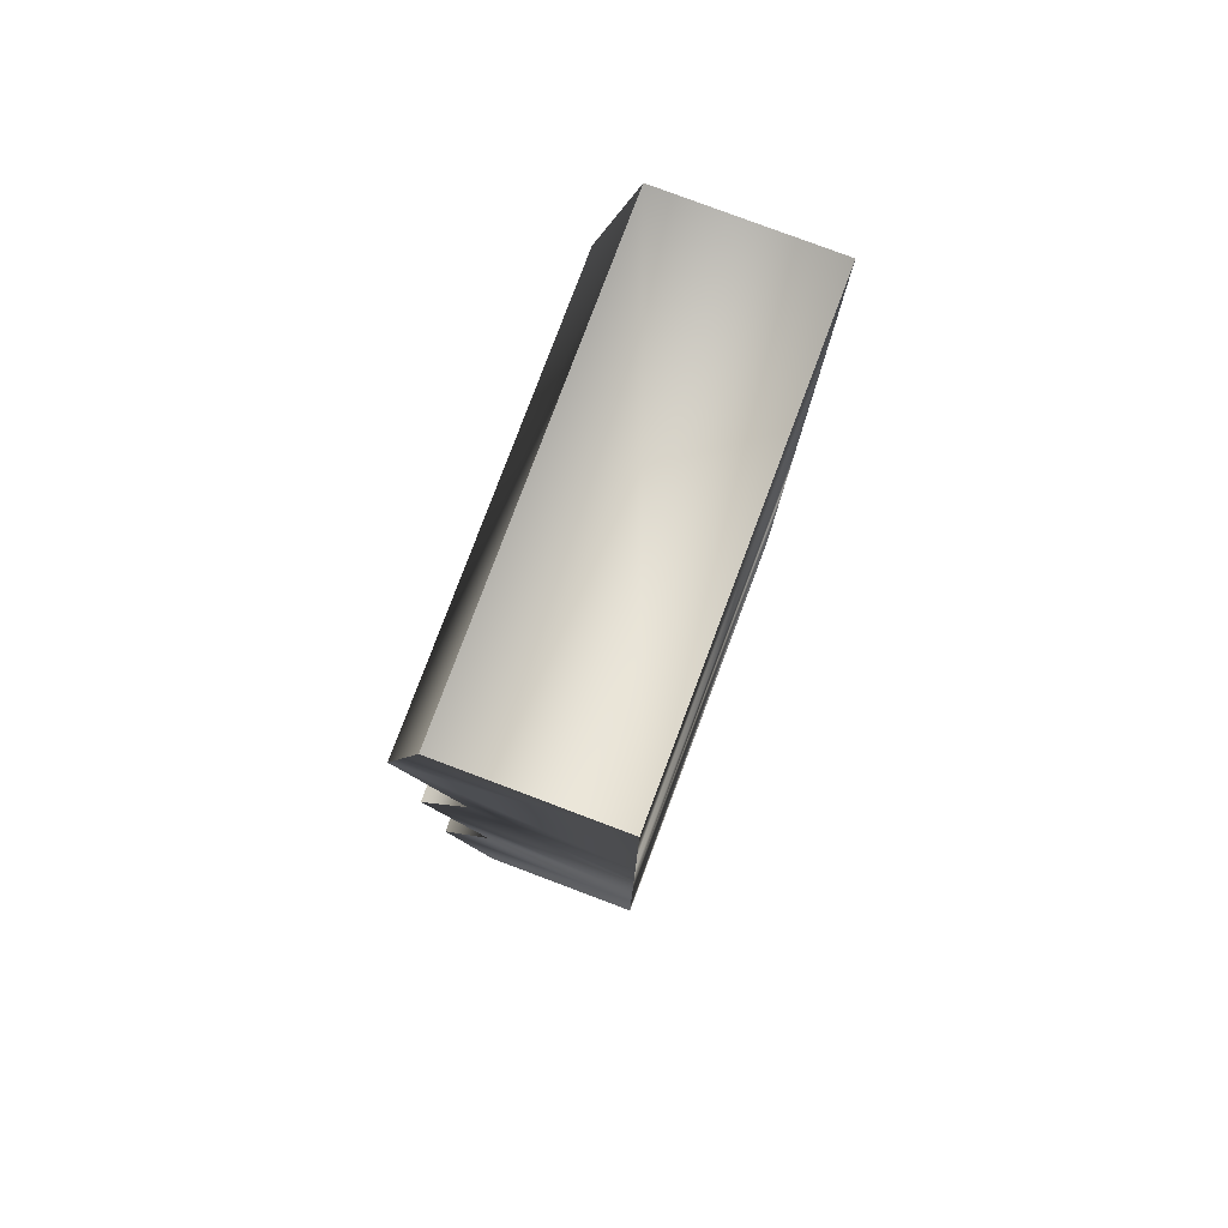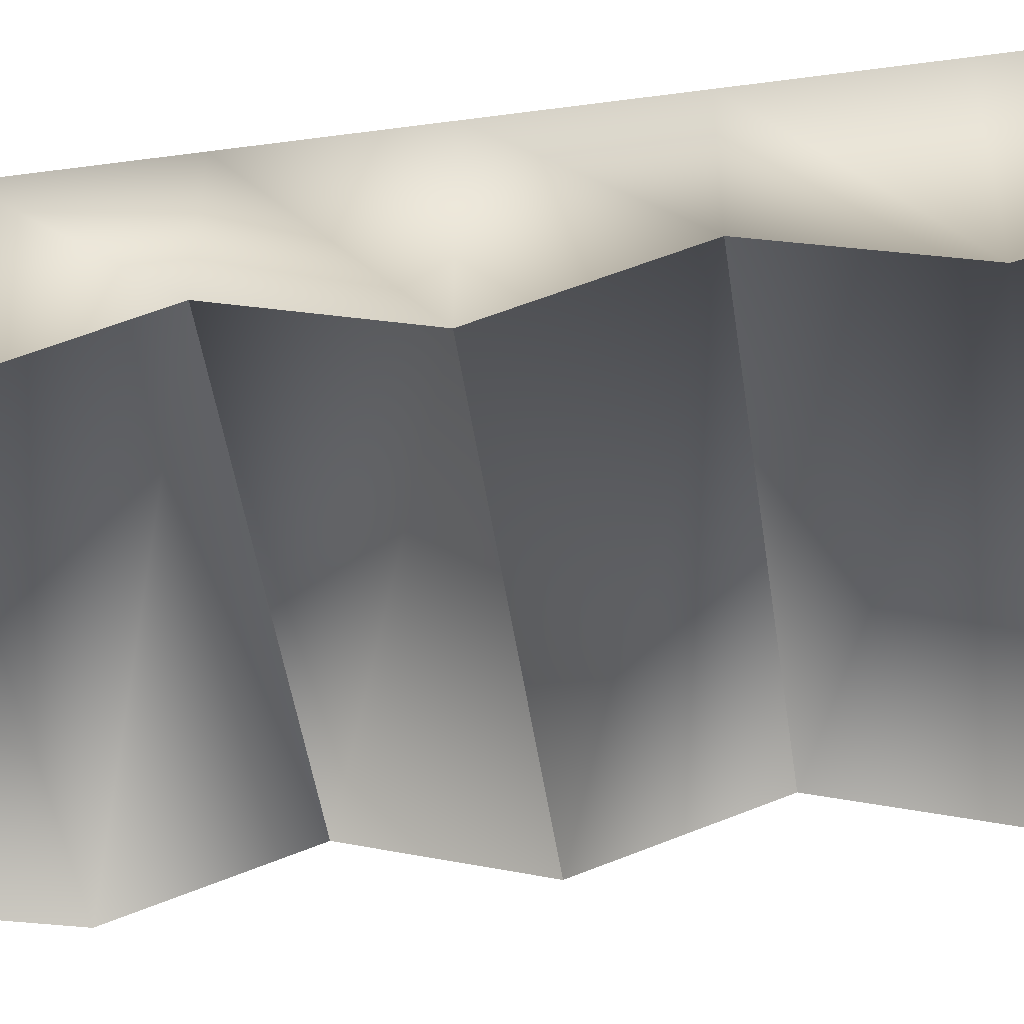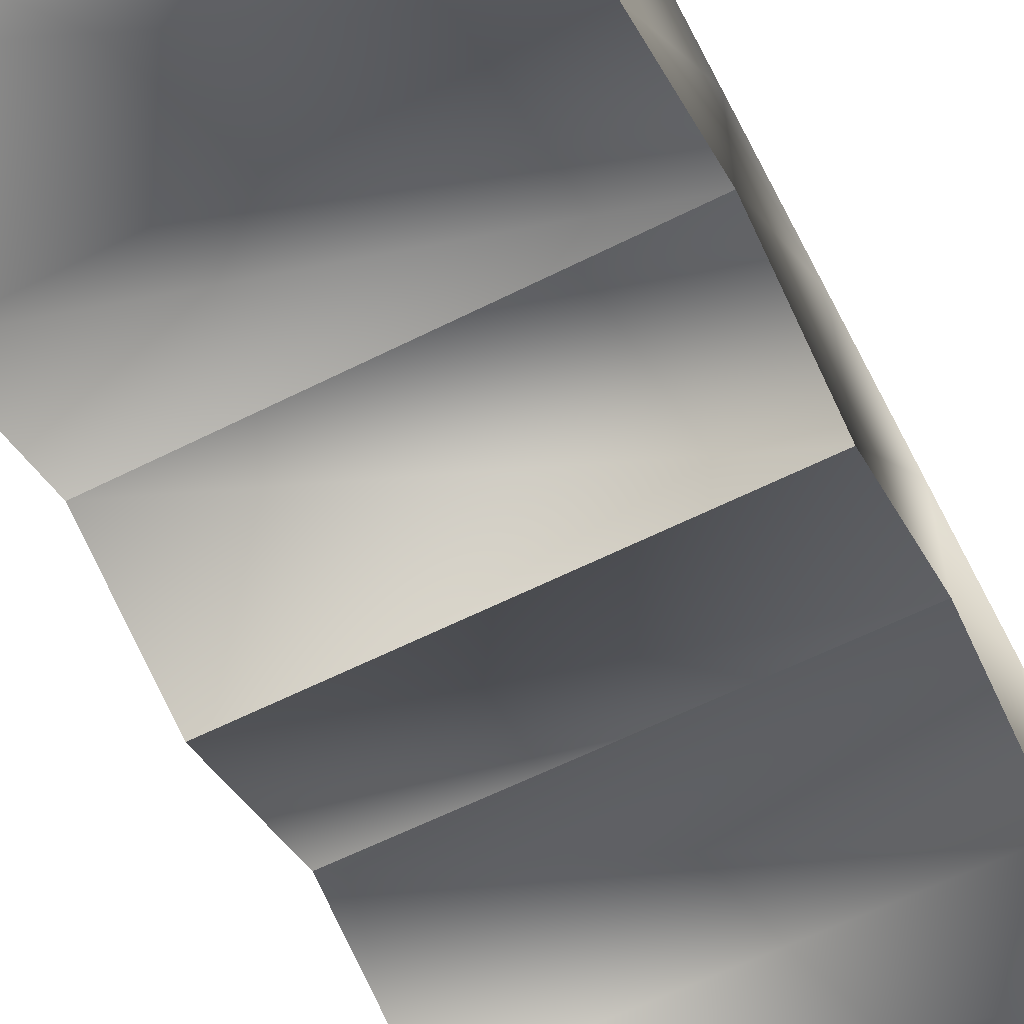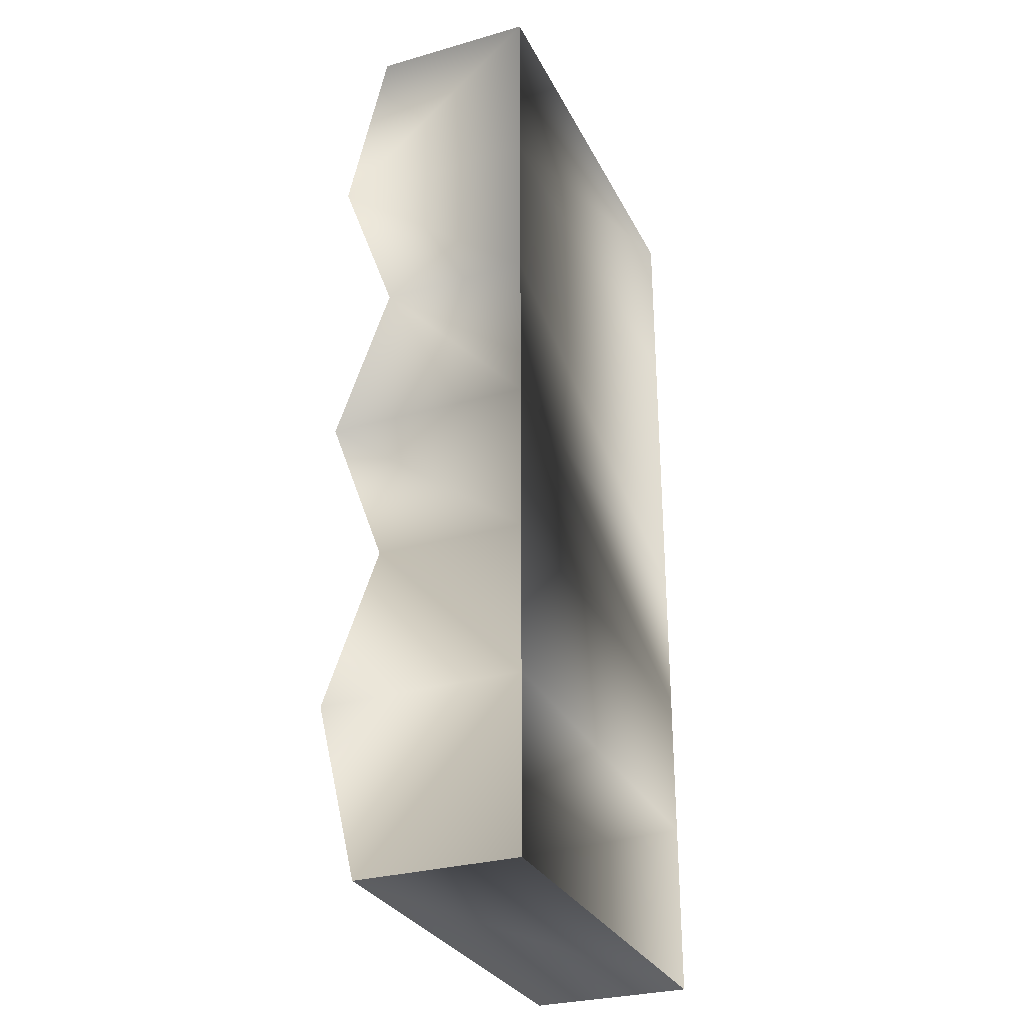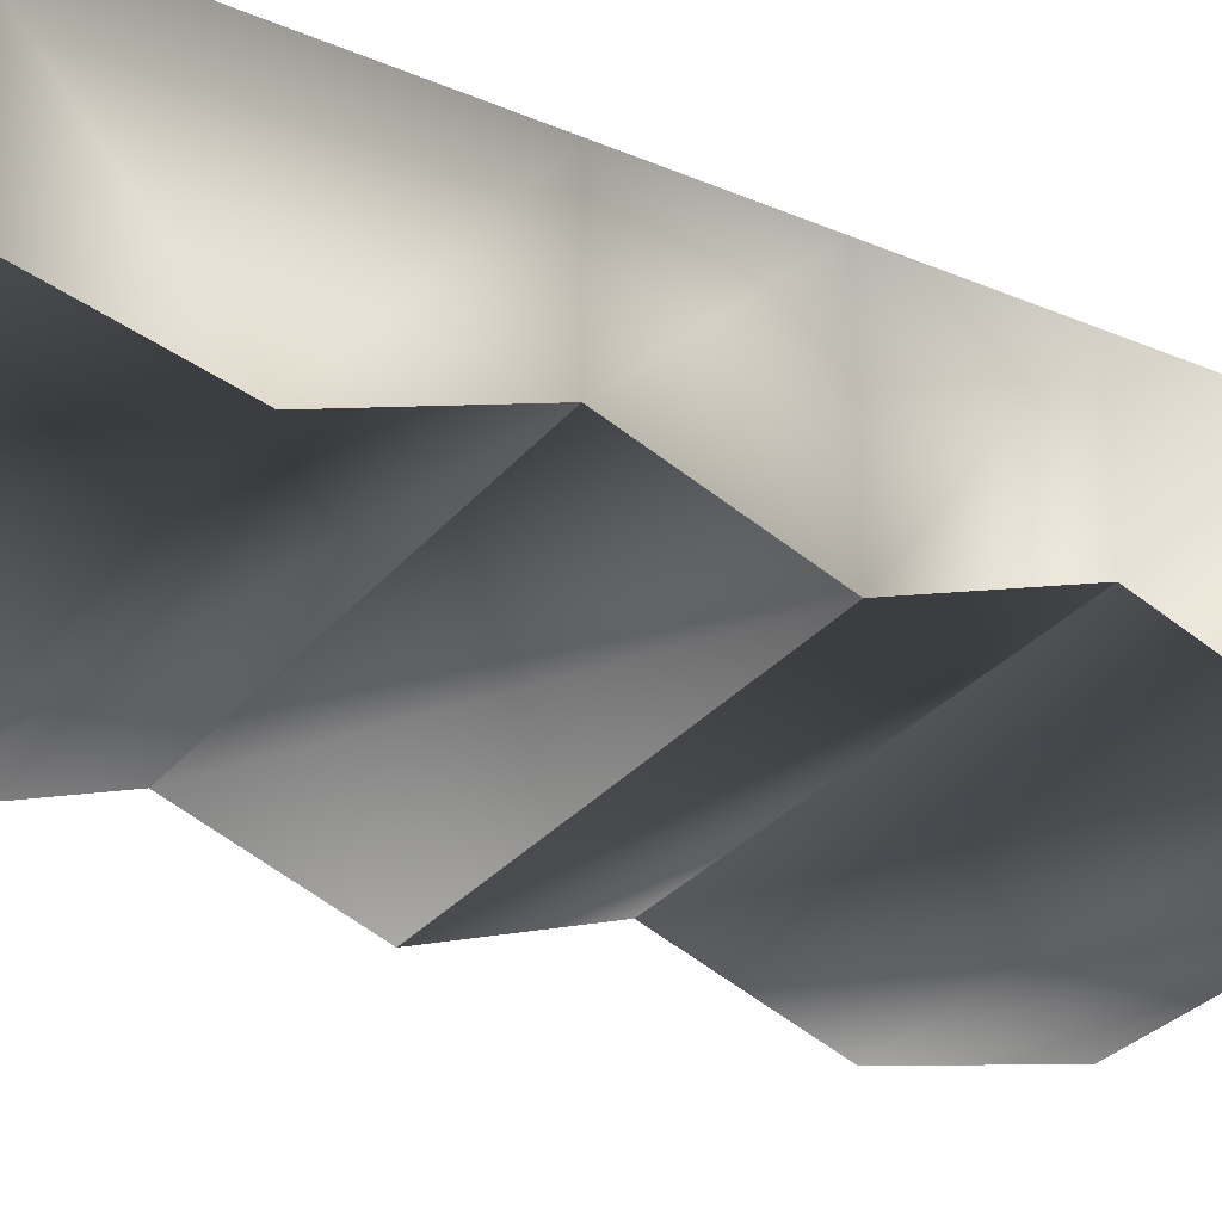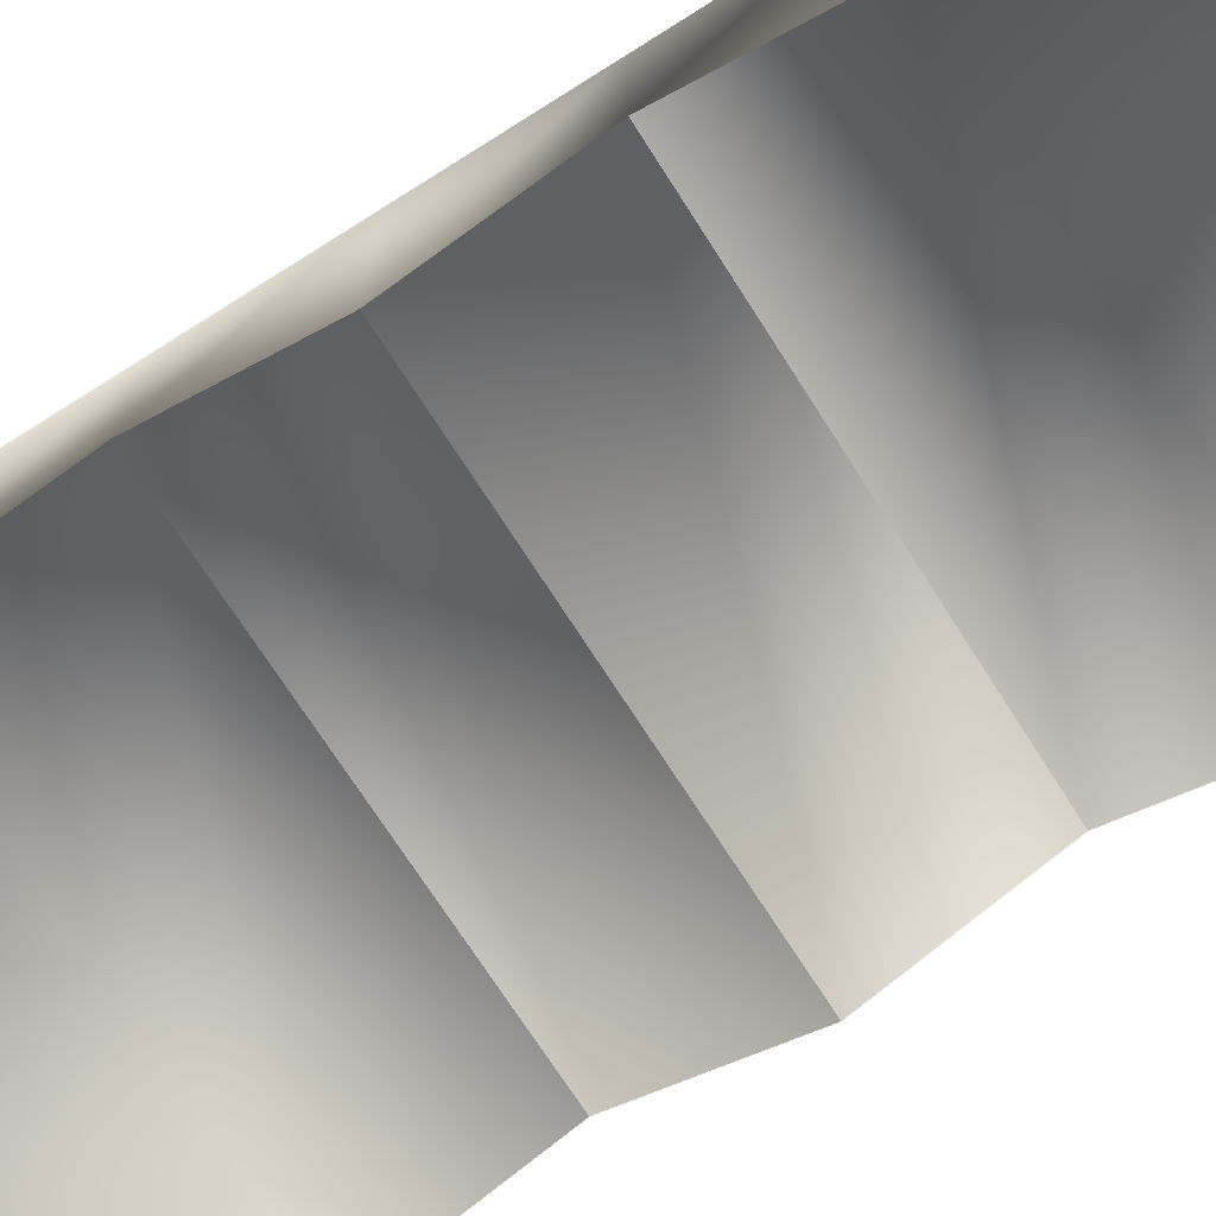
<metadata>
{"format":"obj","ext":"obj","renderer":"f3d","projection":"perspective","resolution":1024,"background":"white","views":[{"elev":79.6,"azim":110.6,"up":"+Z"},{"elev":-49.6,"azim":-81.6,"up":"+Y"},{"elev":-60.4,"azim":27.3,"up":"+Y"},{"elev":-29.7,"azim":112.7,"up":"+Z"},{"elev":-30.0,"azim":58.3,"up":"+Y"},{"elev":-70.7,"azim":122.4,"up":"+Y"}]}
</metadata>
<code>
o bogie_LOD3
v 1.014 0.8946 -2.192
v -1.014 0.8946 -1.394
v -1.014 0.8946 -2.192
v 1.014 0.8946 -1.394
v -1.014 0.8946 -0.6969
v 1.014 0.8946 -0.6969
v -1.014 0.8946 2.192
v 1.014 0.8946 2.192
v -1.014 -0.0389 0
v -1.014 0.8946 -0
v -1.014 0.8946 0.6969
v -1.014 0.8946 1.394
v 1.014 0.1505 -2.192
v 1.014 0.2164 -0.6969
v 1.014 0.8946 -0
v 1.014 0.8946 0.6969
v 1.014 0.8946 1.394
v 1.014 0.1505 2.192
v -1.014 0.1505 2.192
v -1.014 0.1505 -2.192
v -1.014 -0.0389 -1.394
v 1.014 -0.0389 -1.394
v -1.014 0.2164 -0.6969
v -1.014 0.2164 0.6969
v 1.014 -0.0389 1.394
v 1.014 0.2164 0.6969
v -1.014 -0.0389 1.394
v 1.014 -0.0389 0
f 6 4 2 5
f 25 18 19 27
f 13 22 21 20
f 23 21 22 14
f 3 1 13 20
f 8 7 19 18
f 2 4 1 3
f 2 3 20 21
f 7 12 27 19
f 28 14 6 15
f 23 5 2 21
f 27 12 11 24
f 14 22 4 6
f 4 22 13 1
f 8 18 25 17
f 25 26 16 17
f 24 11 10 9
f 26 28 15 16
f 9 10 5 23
f 7 8 17 12
f 17 16 11 12
f 15 6 5 10
f 16 15 10 11
f 24 9 28 26
f 27 24 26 25
f 9 23 14 28

</code>
